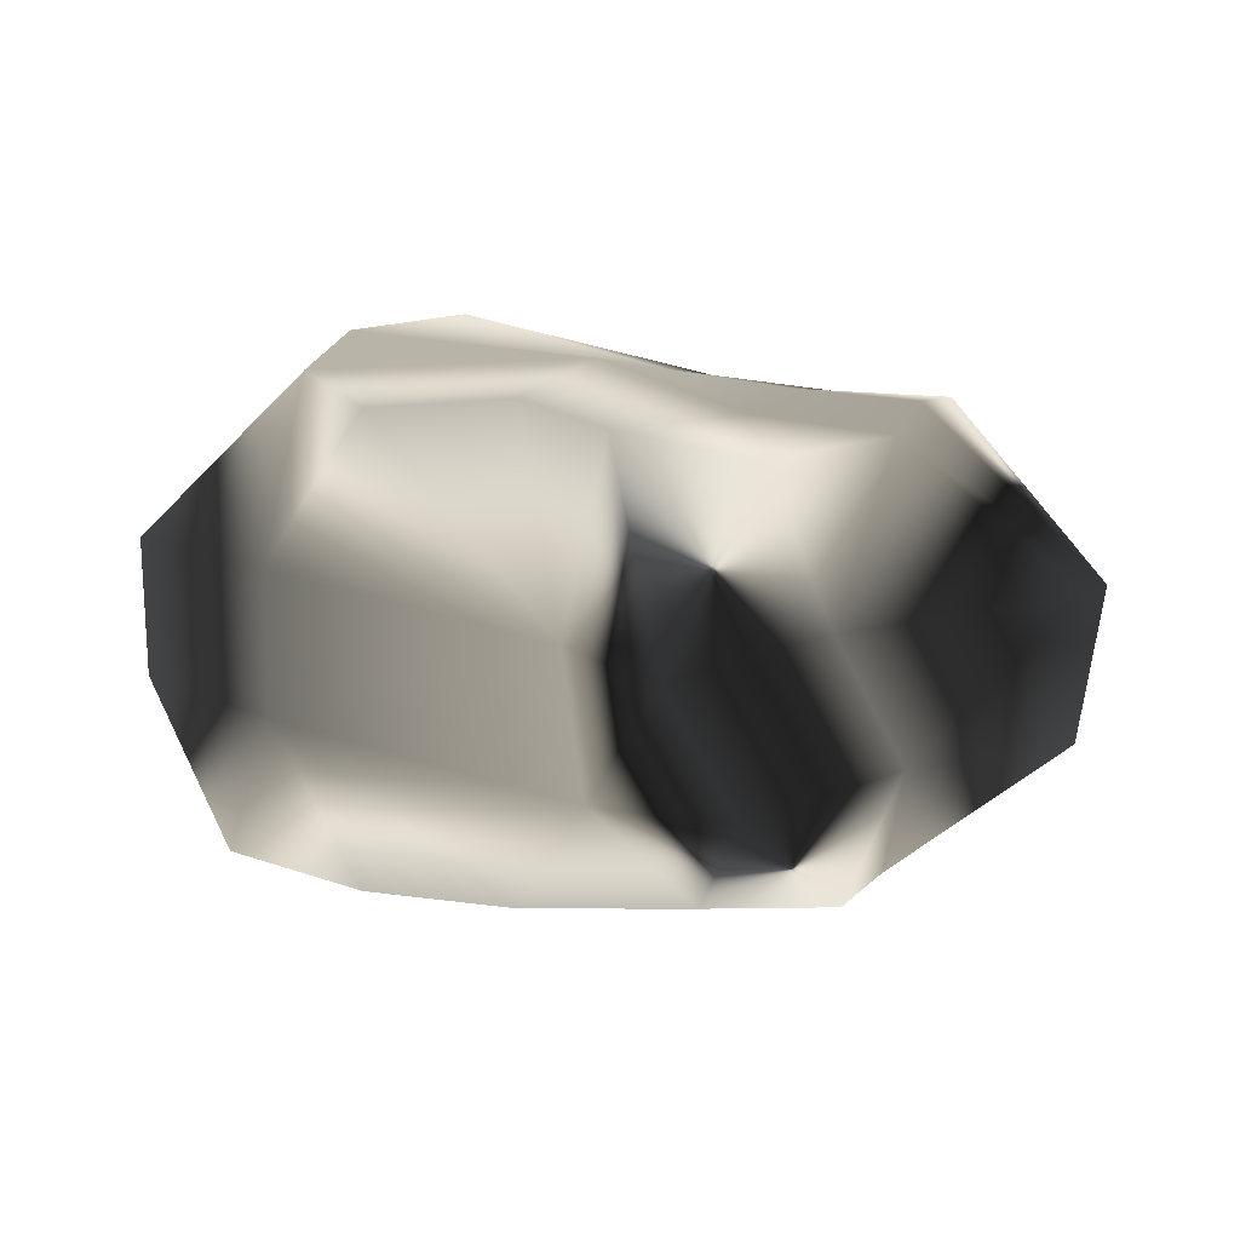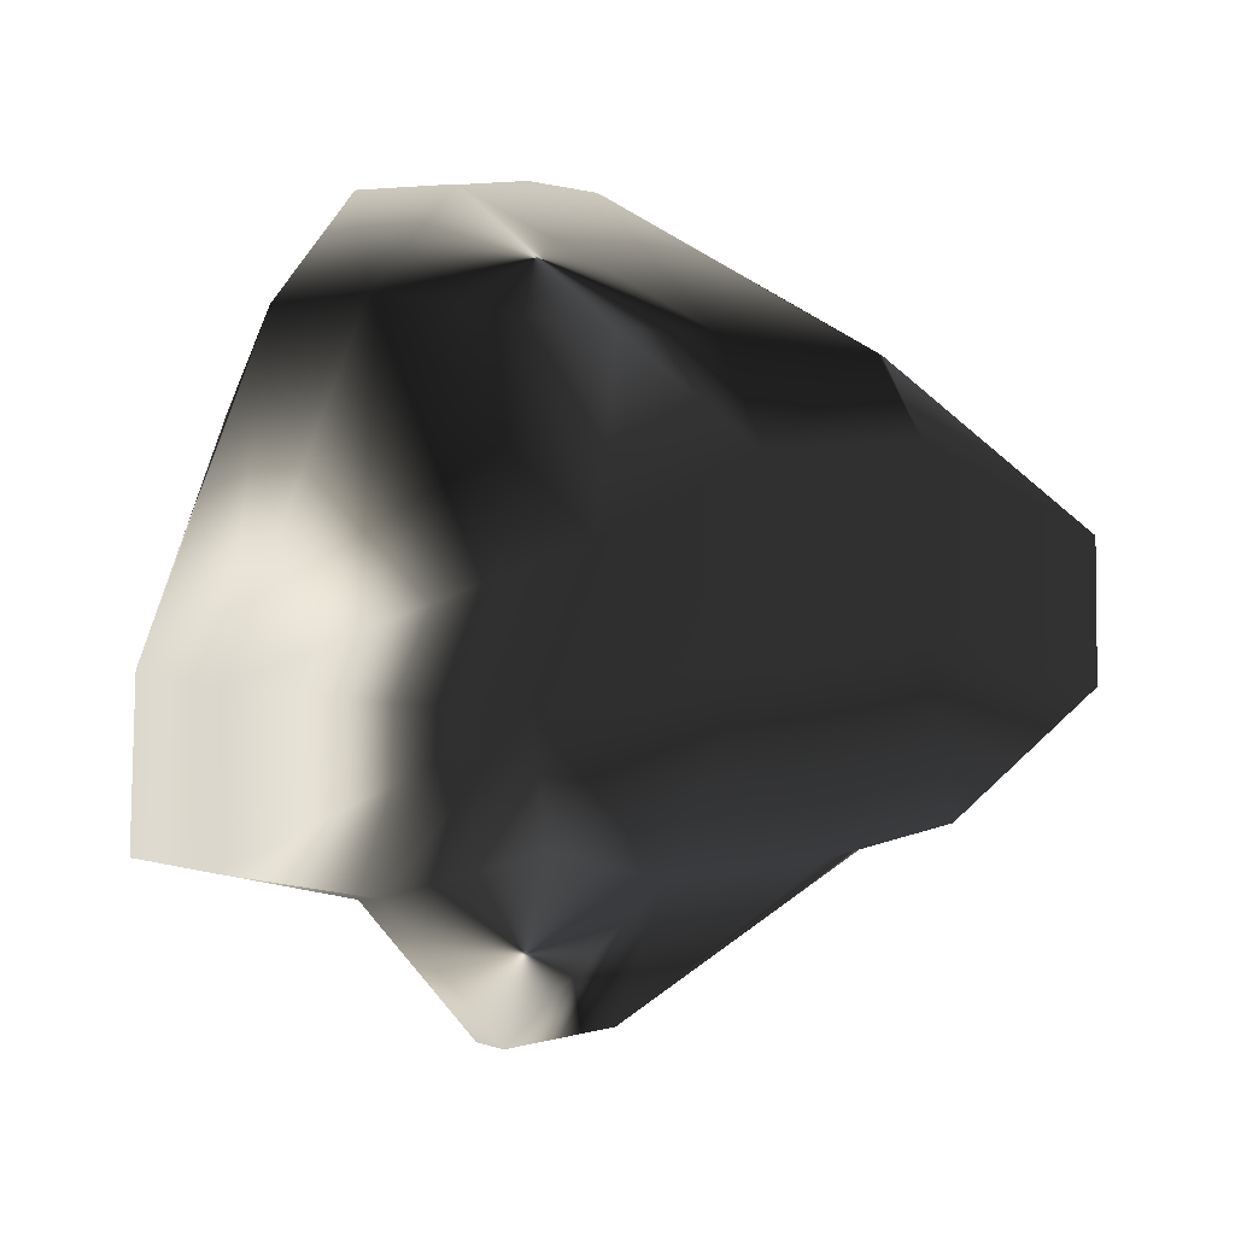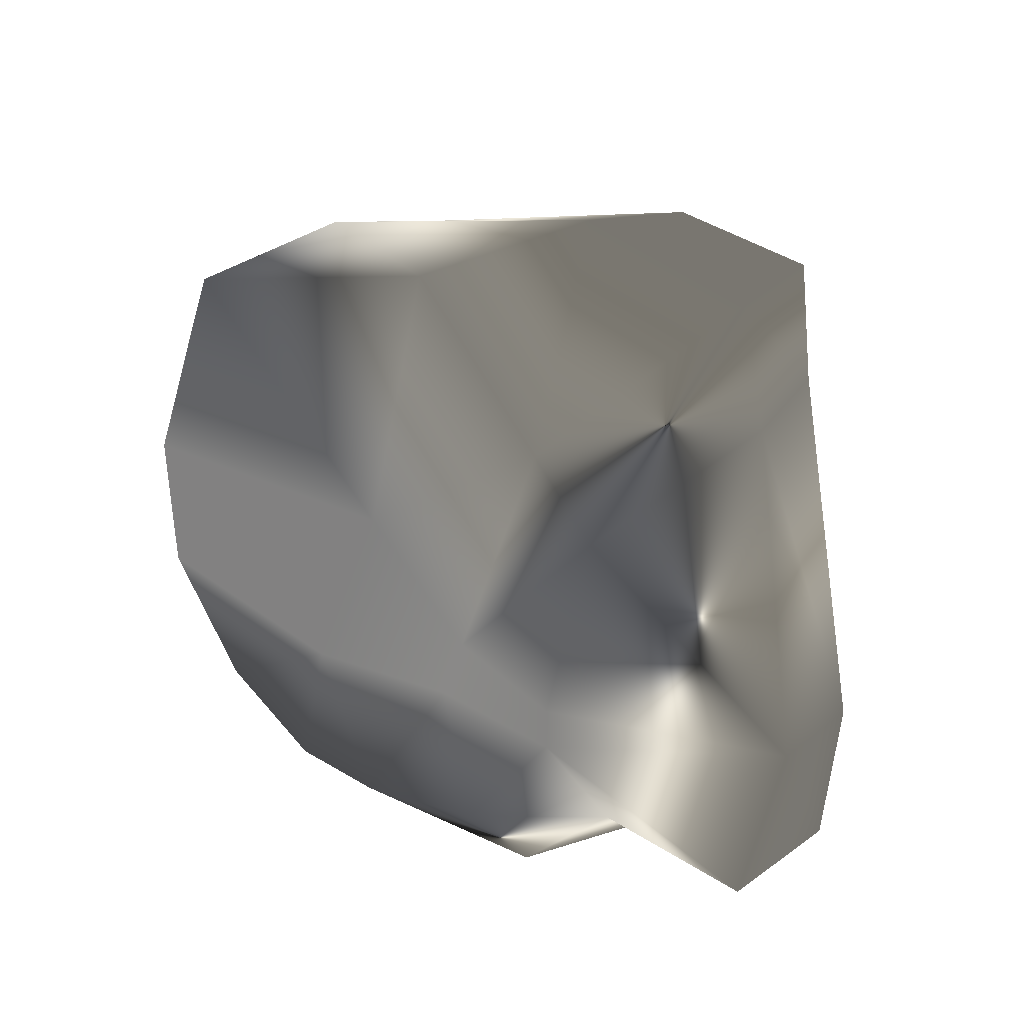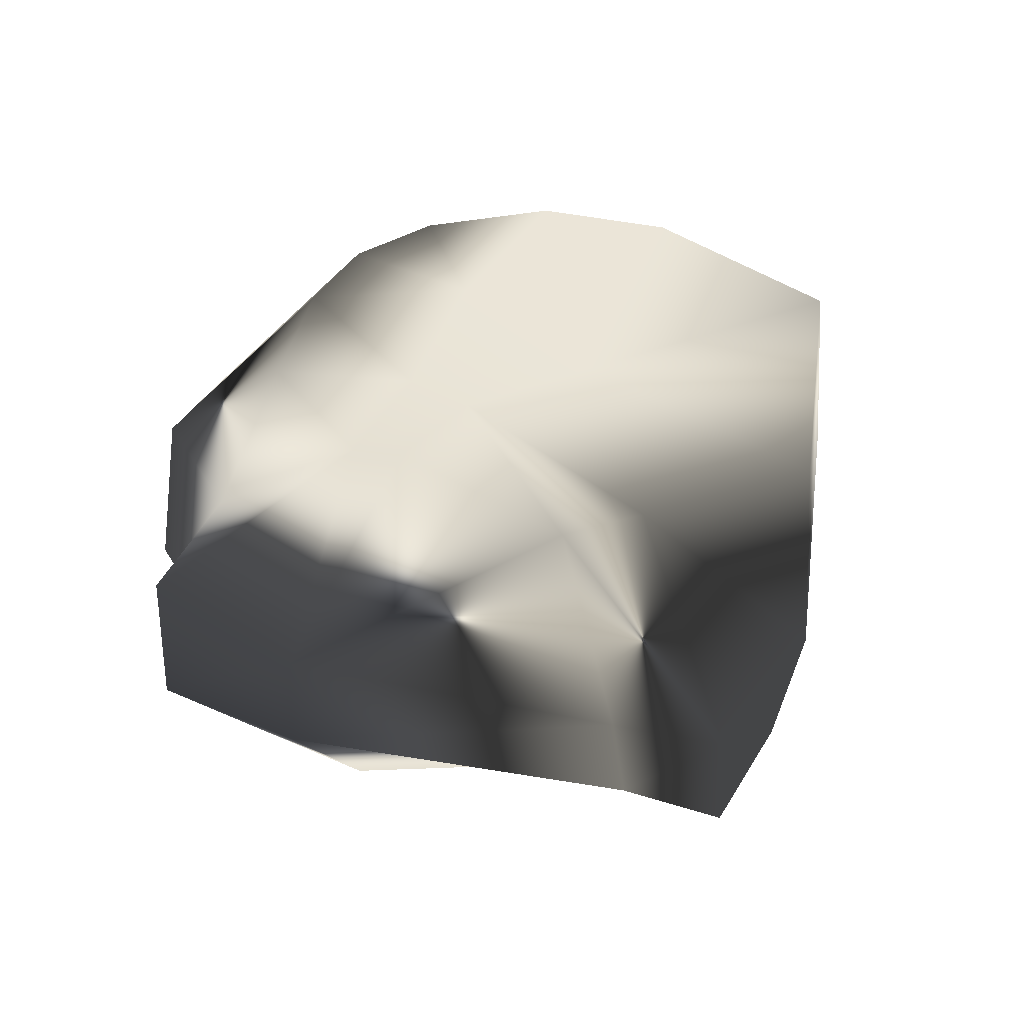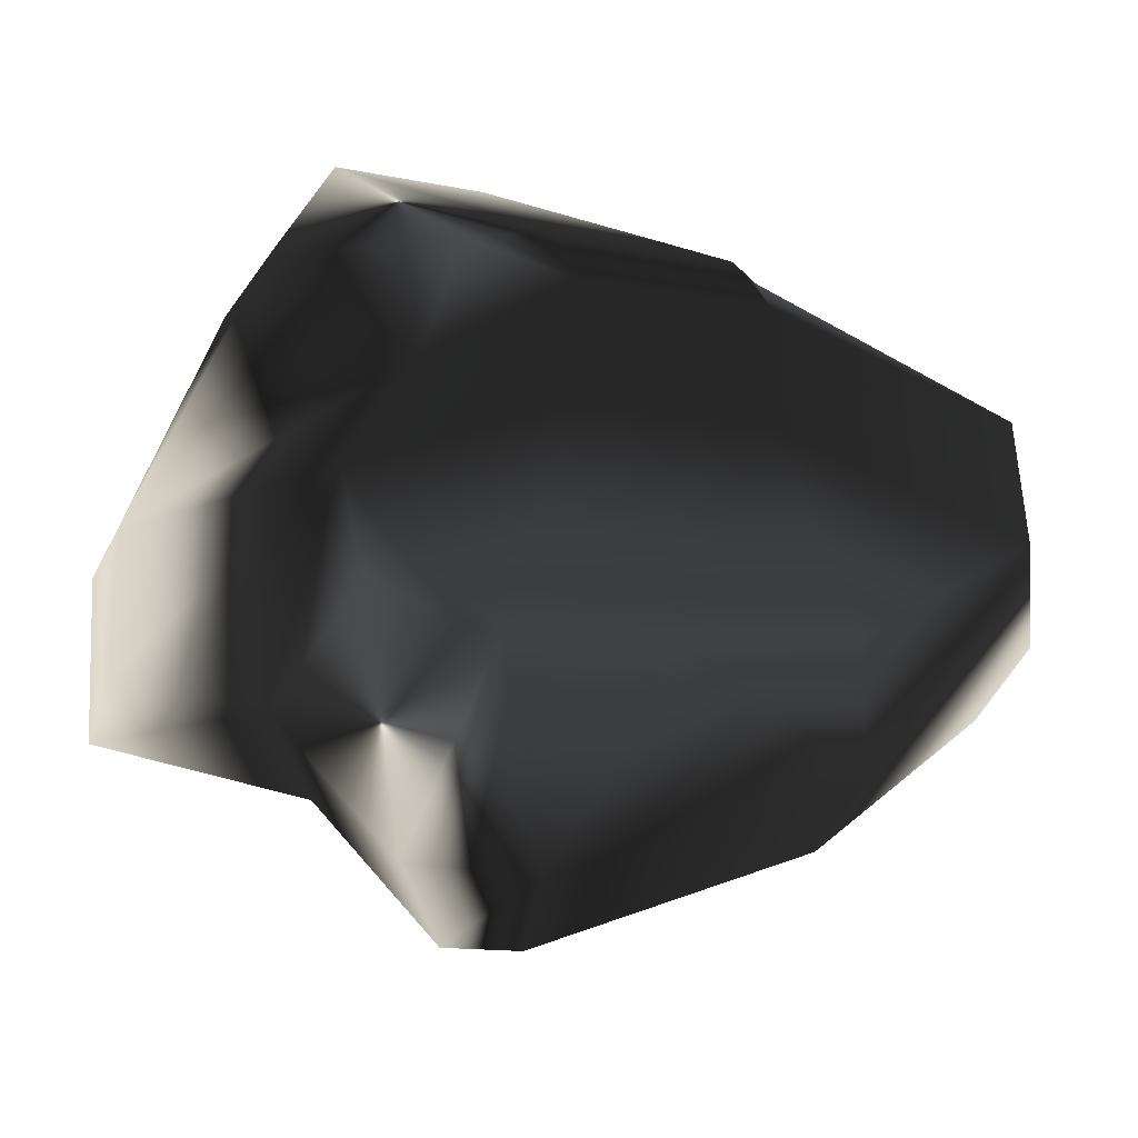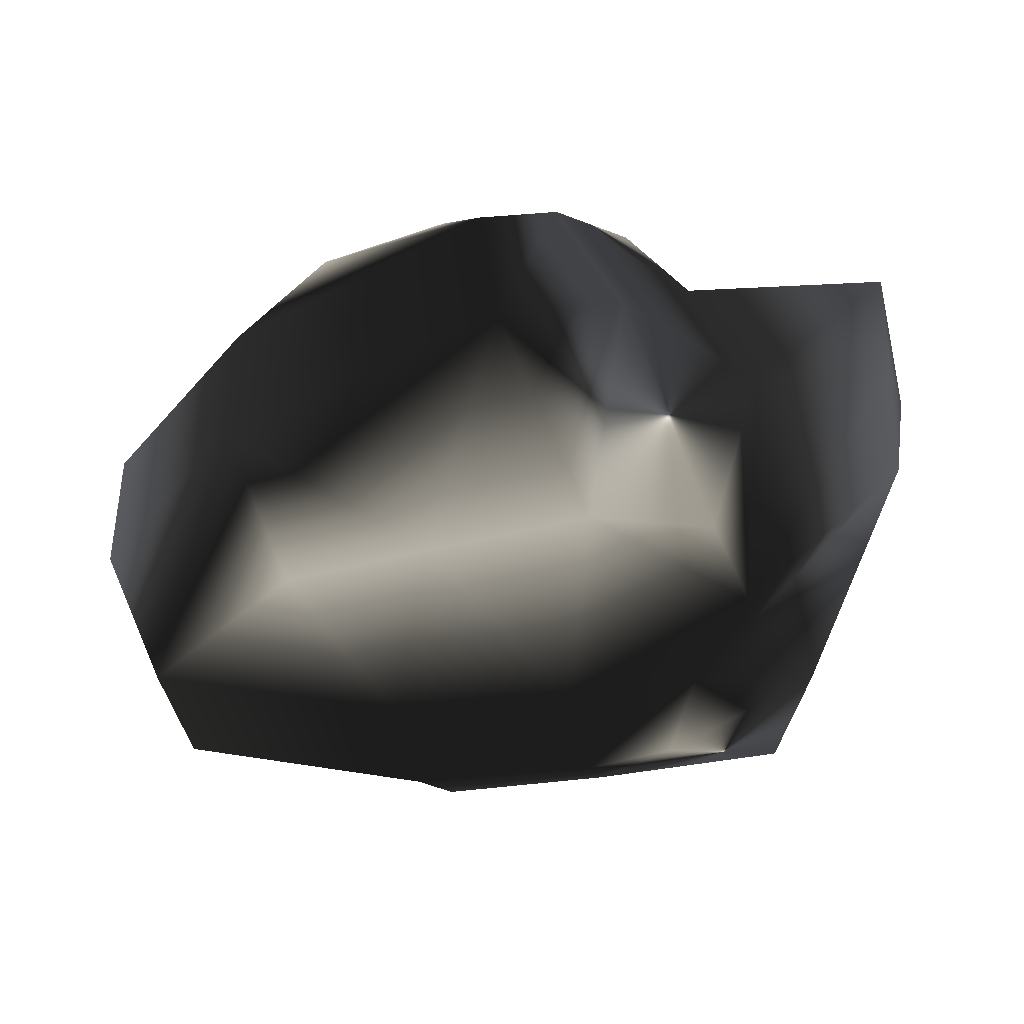
<metadata>
{"format":"obj","ext":"obj","renderer":"f3d","projection":"perspective","resolution":1024,"background":"white","views":[{"elev":18.4,"azim":-169.7,"up":"+Y"},{"elev":0.8,"azim":-39.6,"up":"+Z"},{"elev":32.6,"azim":-134.4,"up":"+Z"},{"elev":31.9,"azim":-66.5,"up":"+Y"},{"elev":-33.8,"azim":-14.7,"up":"+Z"},{"elev":-39.6,"azim":-171.8,"up":"+Y"}]}
</metadata>
<code>
g Rock_2
v -58.94 -99.79 93.81
v -124.2 71.54 67.68
v -96.21 -105.3 -99.82
v -62.4 85.76 -109.9
v 75.08 -105.4 90.68
v 110.7 90.57 115.6
v 107.6 -114.4 -100.1
v 100 97.91 -103.7
v 37.85 -112.1 -110.5
v -39.27 -104.3 -114.1
v -3.219 98.01 -120.3
v 34.65 107.2 -113.8
v -21.41 -113.5 93.96
v 59.72 -117.9 90
v -4.561 58.27 147.3
v -83.71 65.05 91.3
v -138.7 -51.37 106.3
v -151.8 -4.509 104.7
v -93.18 22.87 -129.1
v -122.1 -34.08 -121.5
v 139.6 33.33 -117.9
v 140.5 -31.81 -116.5
v 104.7 14.49 121.8
v 92.94 -40.94 108
v -36.97 -16.28 160.7
v -44.54 -70.19 149.4
v -124.3 -21.47 148.6
v -114.5 -73.09 146.2
v -35.41 20.79 -192.5
v -64.66 -36.67 -184.8
v 3.253 31.1 -184.7
v -5.12 -33.41 -182.4
v -109.2 -110.9 -48.95
v -78.37 -109.9 15.1
v -116.1 89.26 -15.75
v -108.5 81.41 -44.39
v 182.9 -125.5 18.44
v 184.9 -124.9 -45.7
v 139.6 99.99 -51.22
v 139.2 102.5 17.44
v 15.84 108.3 -43.36
v -1.192 87.55 30.74
v -47.27 87.37 -43.55
v -62.91 90.04 -6.61
v -18.04 -137 -19.35
v -18.77 -137.3 47.76
v 71.55 -132.1 -12.04
v 70.82 -132.5 55.07
v 219.7 -44.05 -42.85
v 219.1 -43.69 24.8
v 219.1 20.52 -44.46
v 218.9 22.28 24.27
v -189.9 -30.01 -39.64
v -187.1 -23.79 -108.5
v -196.7 19.16 -34.36
v -189 37.49 -107.1
f 19 36 4
f 36 19 56
f 21 31 8
f 31 12 8
f 6 23 52
f 6 52 40
f 2 27 16
f 27 2 18
f 37 5 48
f 14 48 5
f 44 2 16
f 2 44 35
f 6 42 15
f 42 6 40
f 16 42 44
f 16 15 42
f 1 46 13
f 46 1 34
f 14 13 46
f 46 48 14
f 15 23 6
f 23 15 25
f 16 25 15
f 25 16 27
f 4 29 19
f 29 4 11
f 11 31 29
f 31 11 12
f 32 9 10
f 10 30 32
f 29 32 30
f 32 29 31
f 30 10 3
f 3 20 30
f 19 30 20
f 30 19 29
f 13 26 28
f 26 13 14
f 27 26 25
f 26 27 28
f 26 5 24
f 26 14 5
f 25 24 23
f 24 25 26
f 28 1 13
f 1 28 17
f 27 17 28
f 17 27 18
f 24 37 50
f 37 24 5
f 23 50 52
f 50 23 24
f 9 32 22
f 9 22 7
f 31 22 32
f 22 31 21
f 33 54 20
f 33 20 3
f 56 20 54
f 20 56 19
f 18 53 17
f 53 18 55
f 55 54 53
f 54 55 56
f 17 34 1
f 34 17 53
f 53 33 34
f 33 53 54
f 49 22 51
f 22 21 51
f 52 50 49
f 52 49 51
f 22 38 7
f 38 22 49
f 37 49 50
f 49 37 38
f 45 9 47
f 9 45 10
f 46 47 48
f 47 46 45
f 33 10 45
f 10 33 3
f 34 45 46
f 45 34 33
f 41 11 43
f 11 41 12
f 42 43 44
f 43 42 41
f 41 39 8
f 41 8 12
f 40 41 42
f 41 40 39
f 43 4 36
f 4 43 11
f 44 36 35
f 36 44 43
f 47 7 38
f 7 47 9
f 37 48 47
f 37 47 38
f 39 51 21
f 39 21 8
f 40 52 51
f 40 51 39
f 2 55 18
f 55 2 35
f 56 55 36
f 55 35 36

</code>
